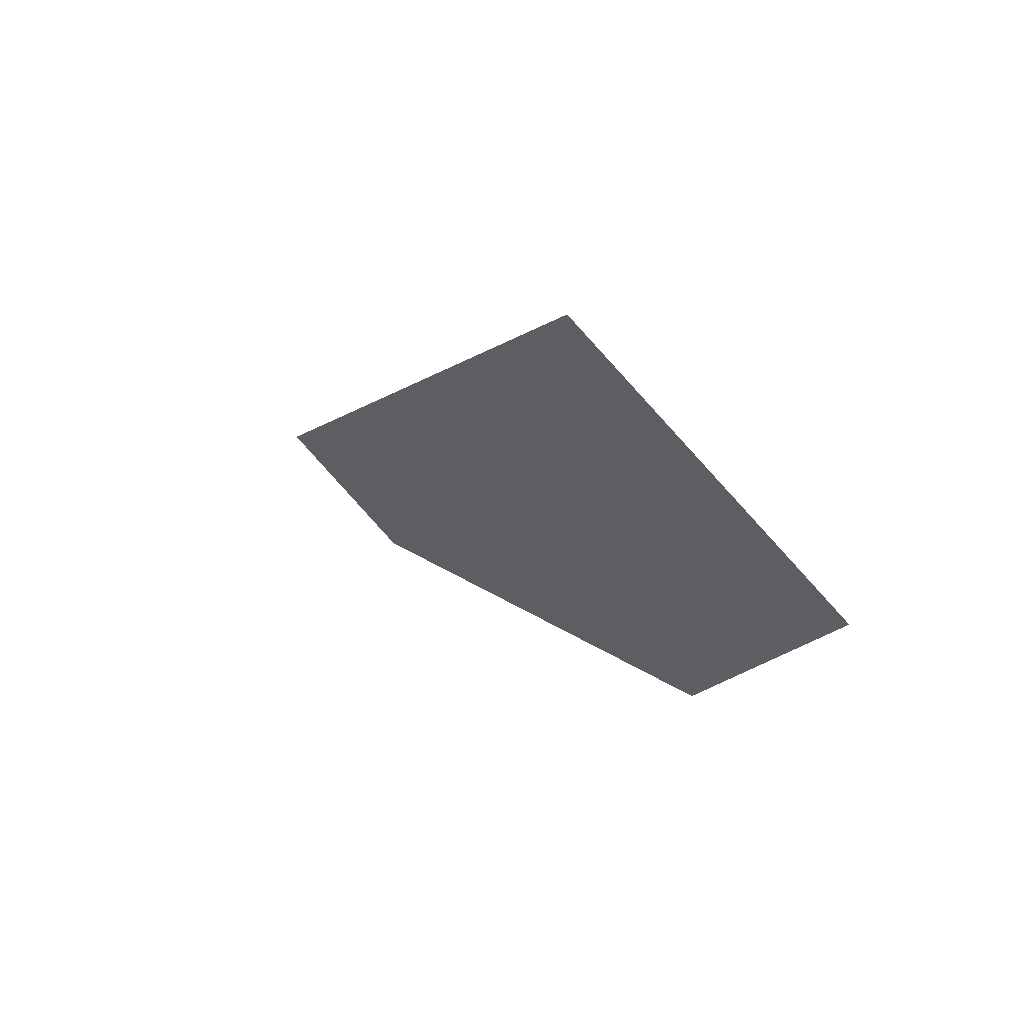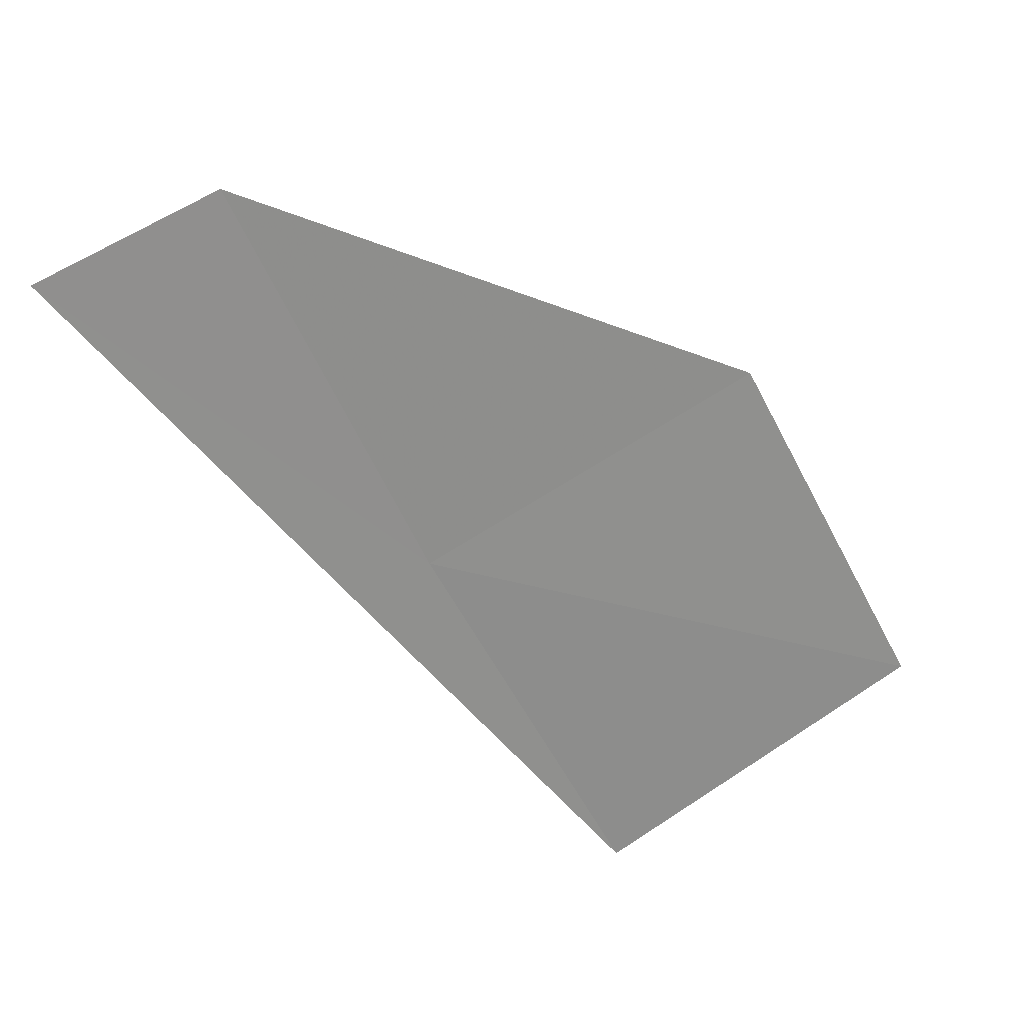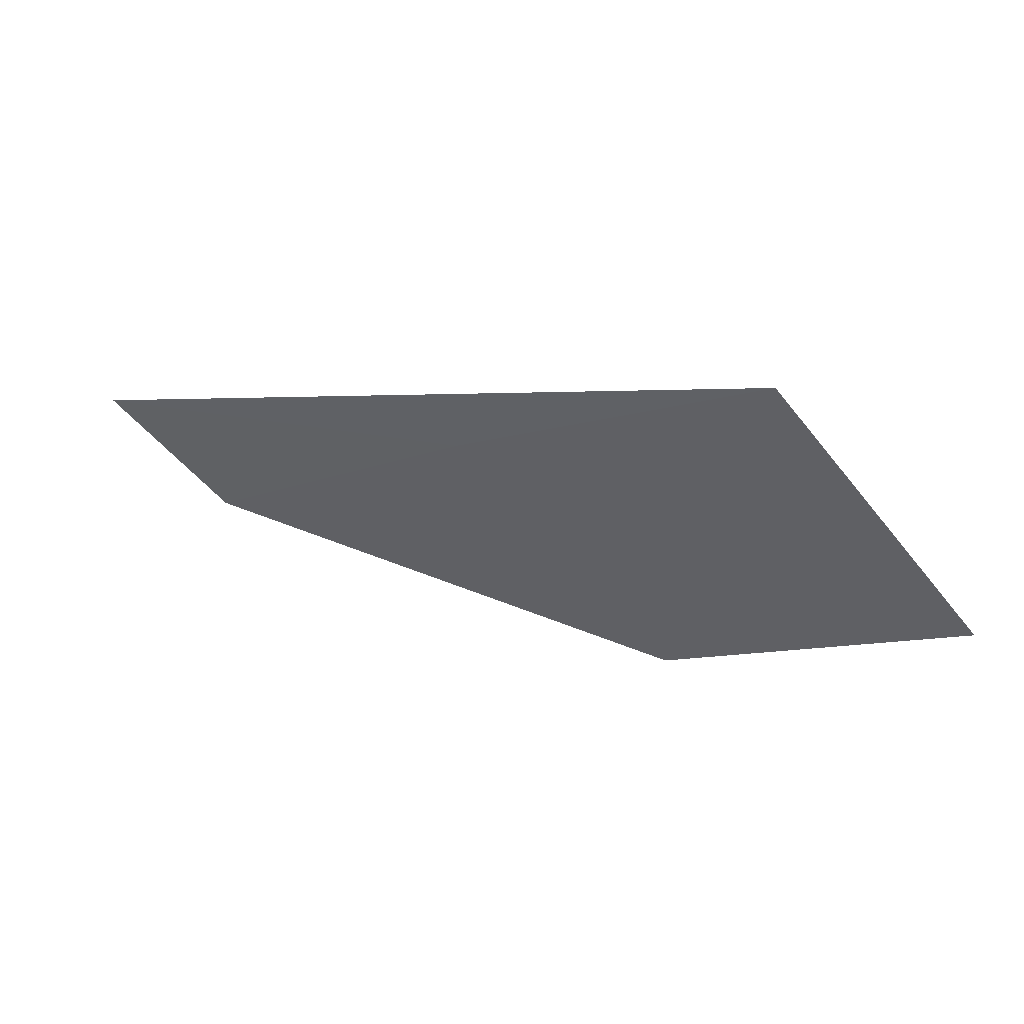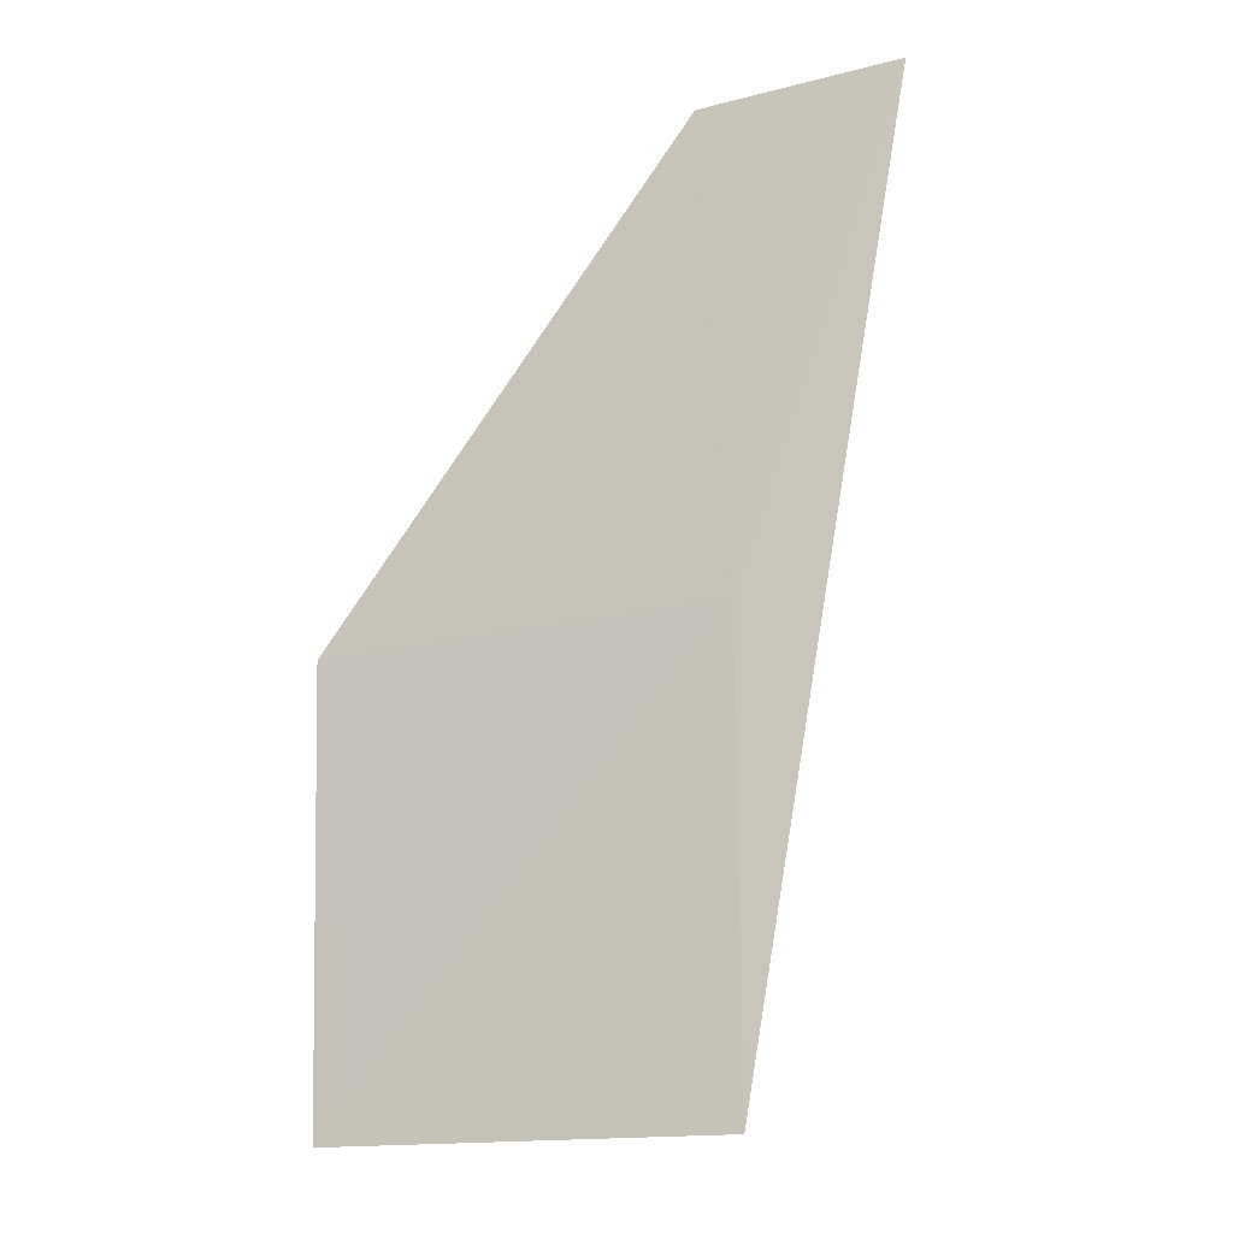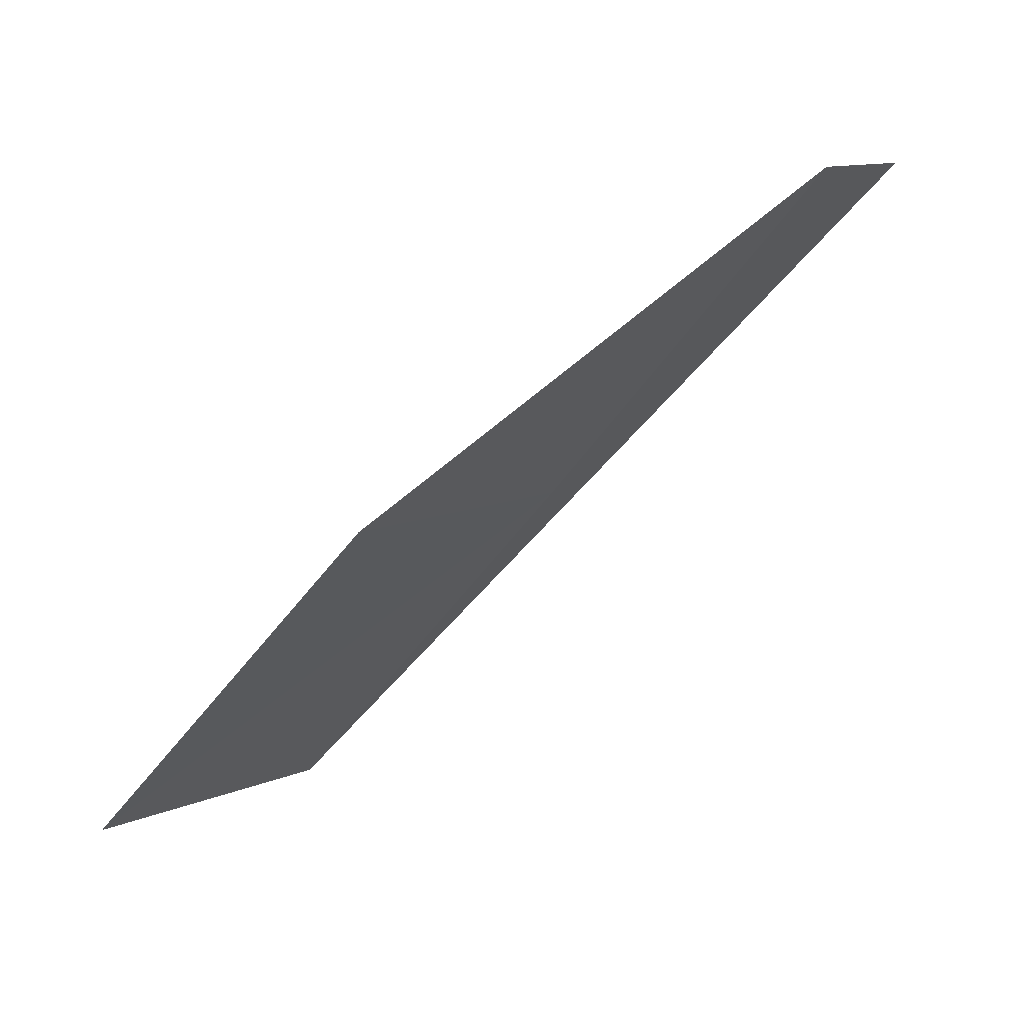
<metadata>
{"format":"obj","ext":"obj","renderer":"f3d","projection":"perspective","resolution":1024,"background":"white","views":[{"elev":3.2,"azim":-159.1,"up":"+Y"},{"elev":63.7,"azim":-162.0,"up":"+Z"},{"elev":14.7,"azim":170.0,"up":"+Y"},{"elev":-53.8,"azim":64.7,"up":"+Z"},{"elev":16.8,"azim":-13.3,"up":"+Z"}]}
</metadata>
<code>
v -4.572 24.74 14.41
v -5.073 24.58 14.14
v -4.825 24.87 14.06
v -4.197 24.74 14.75
v -4.829 24.46 14.47
v -4.33 24.6 14.77
f 1 3 2
f 1 5 6
f 1 4 3
f 1 2 5
f 1 6 4

</code>
